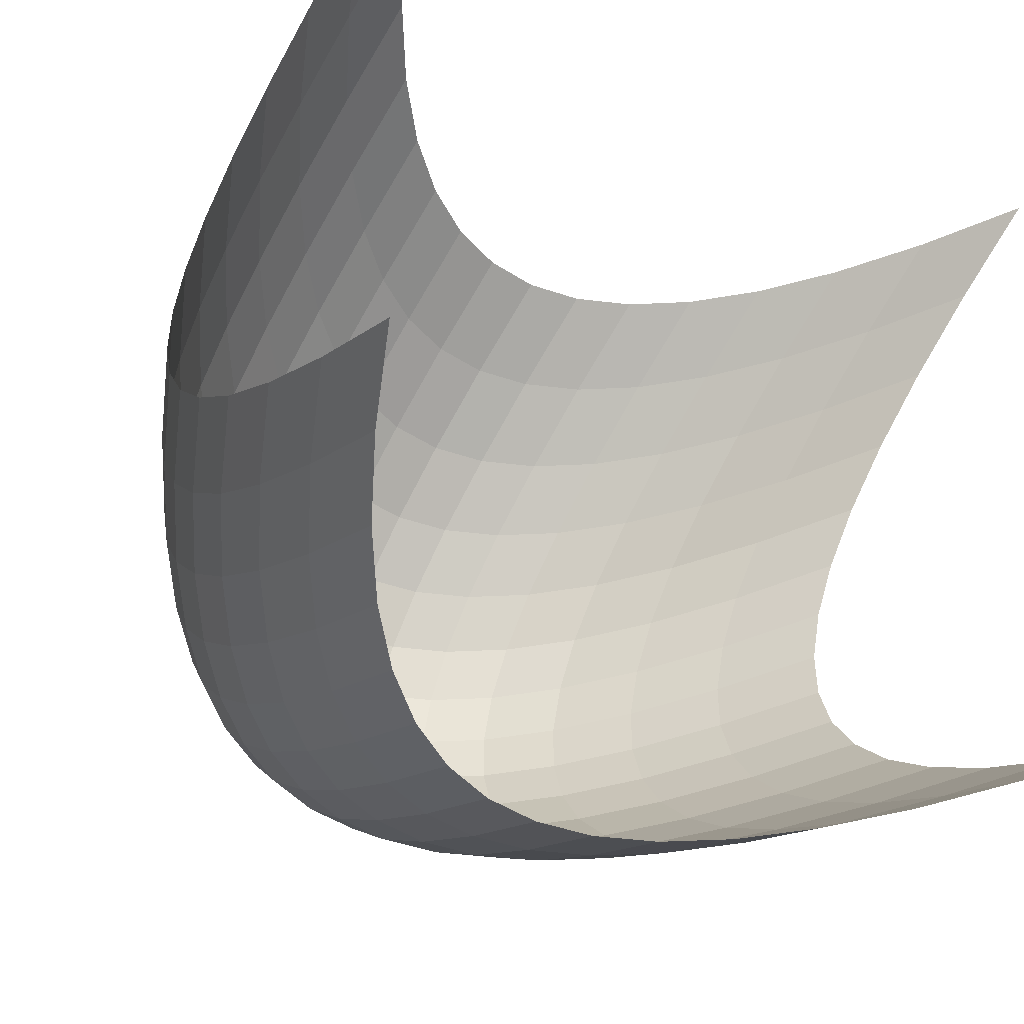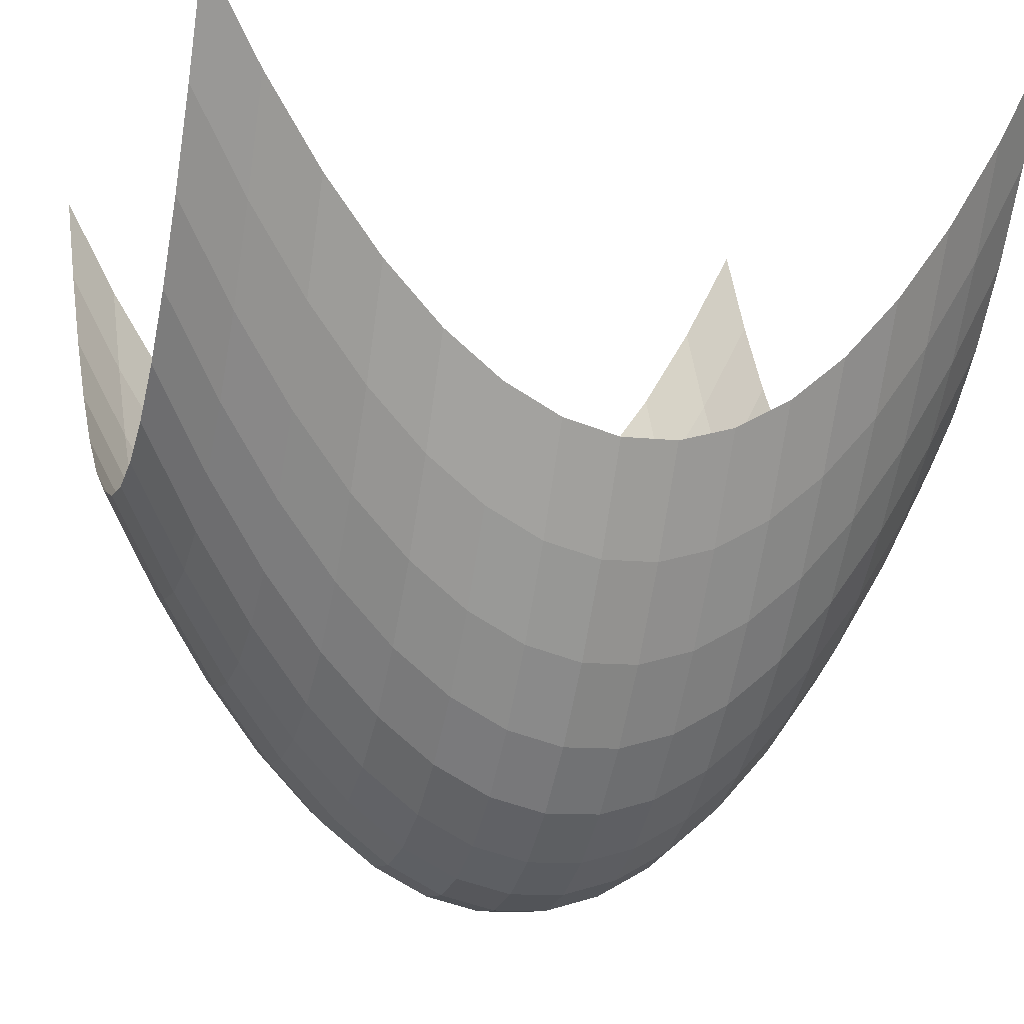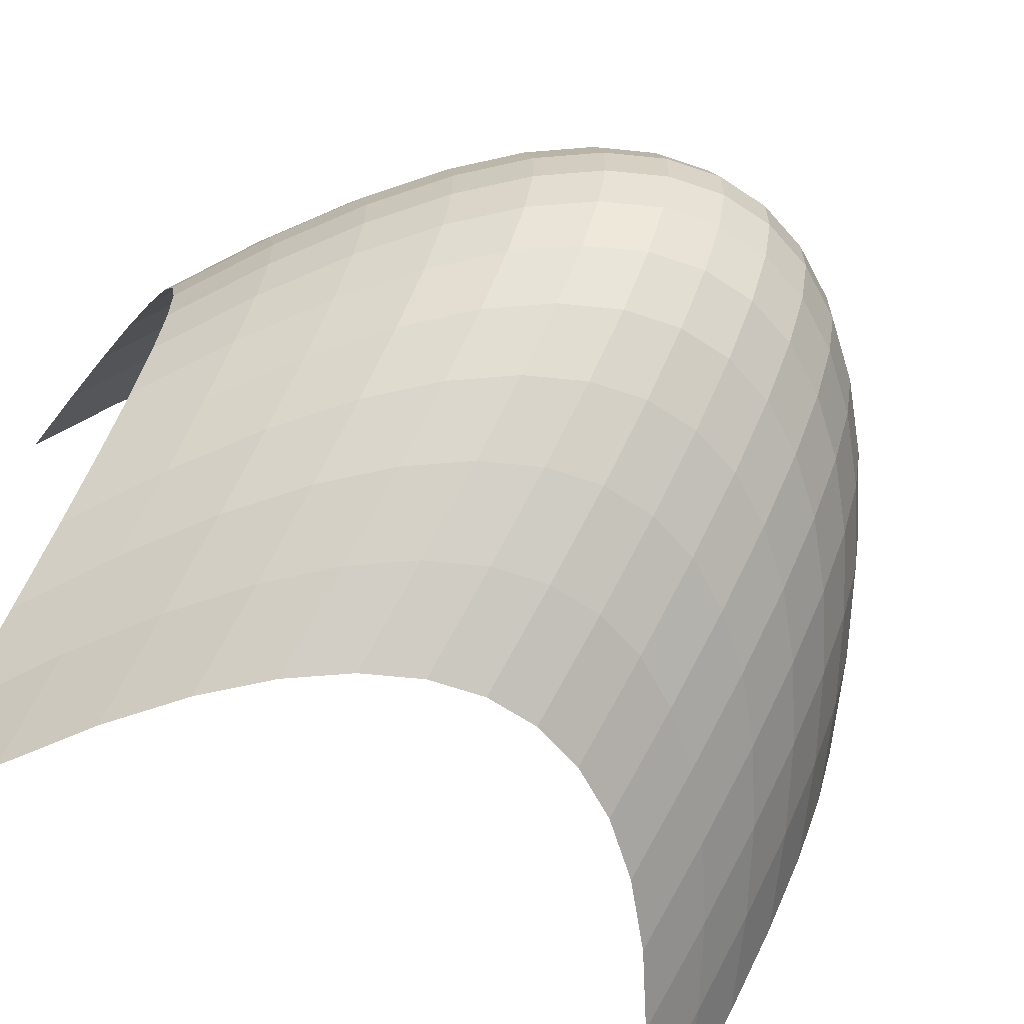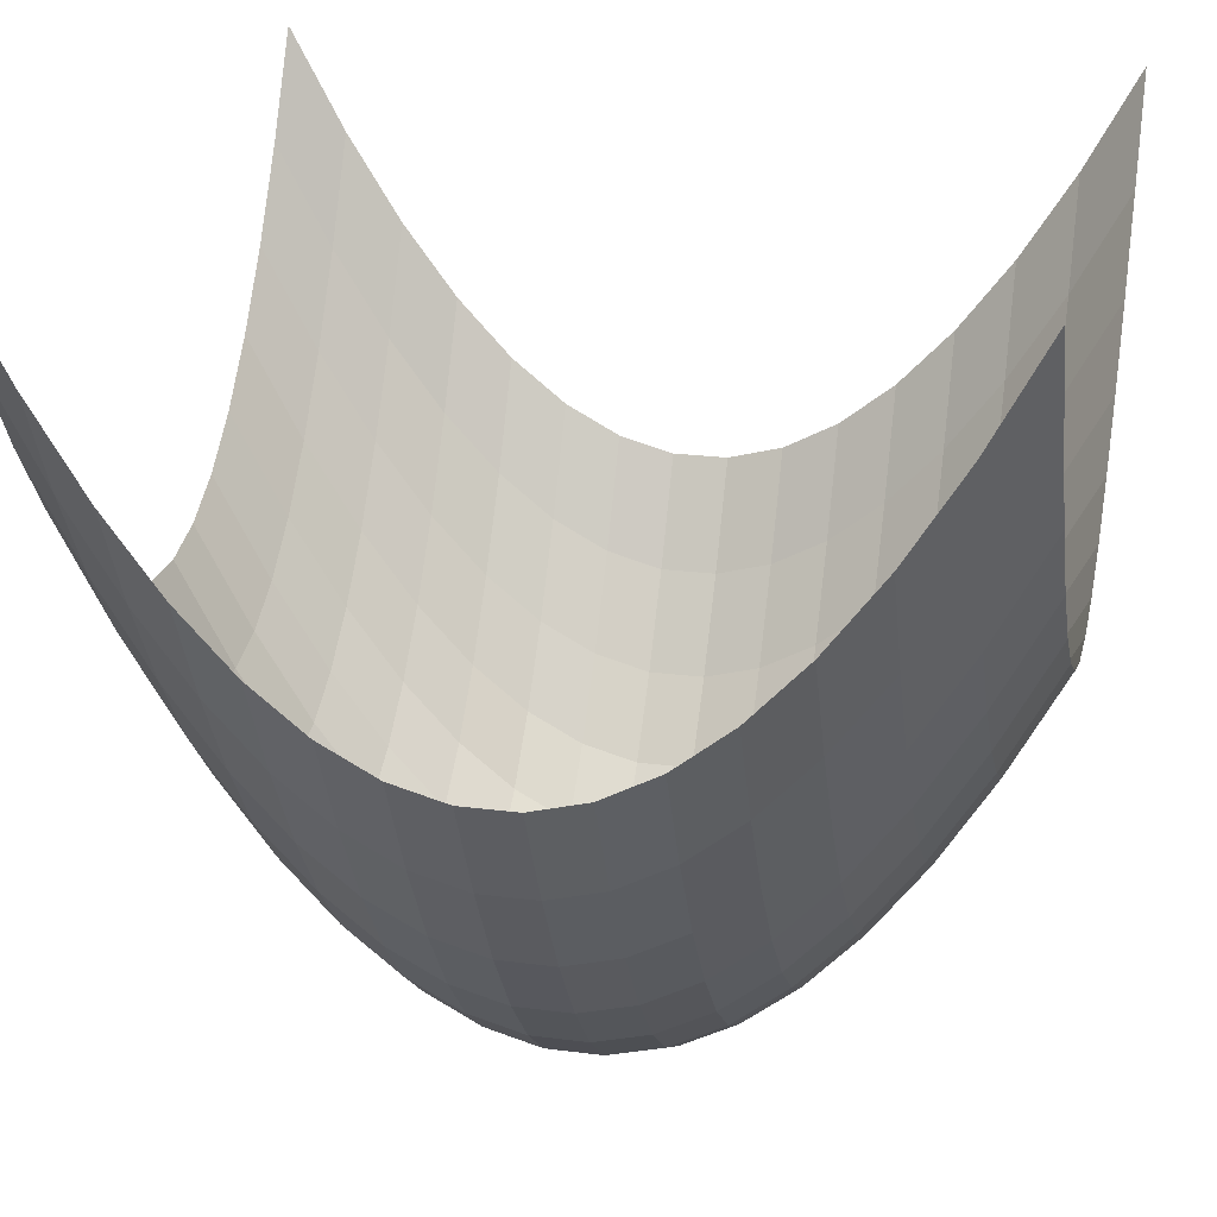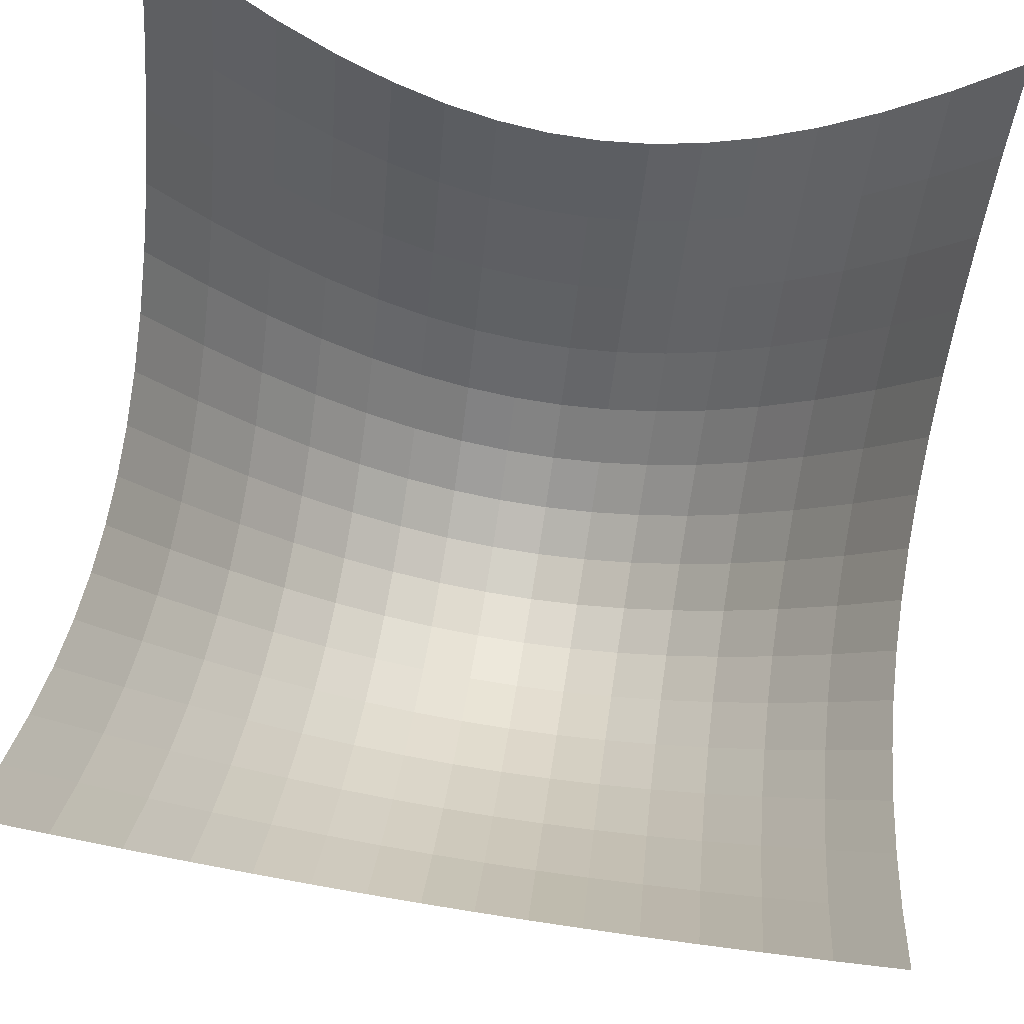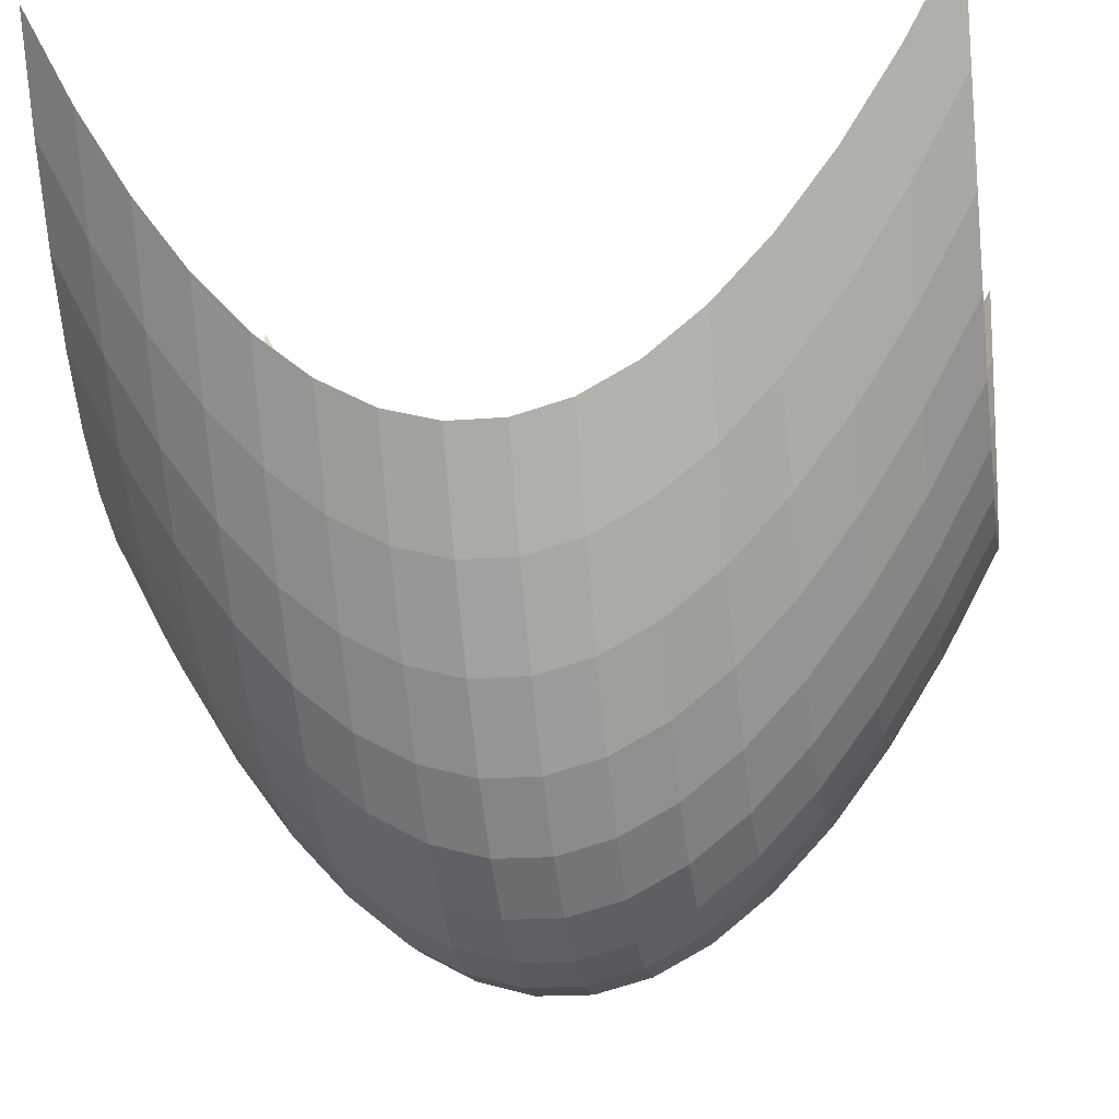
<metadata>
{"format":"obj","ext":"obj","renderer":"f3d","projection":"perspective","resolution":1024,"background":"white","views":[{"elev":-48.1,"azim":144.3,"up":"+Z"},{"elev":-9.6,"azim":72.6,"up":"+Y"},{"elev":-64.1,"azim":-33.9,"up":"+Z"},{"elev":22.2,"azim":-77.2,"up":"+Y"},{"elev":79.8,"azim":-80.9,"up":"+Y"},{"elev":-16.4,"azim":-170.4,"up":"+Y"}]}
</metadata>
<code>
o Z_Function.001
v -1 2 1
v -1 1.751 0.8667
v -1 1.538 0.7333
v -1 1.36 0.6
v -1 1.218 0.4667
v -1 1.111 0.3333
v -1 1.04 0.2
v -1 1.004 0.06667
v -1 1.004 -0.06667
v -1 1.04 -0.2
v -1 1.111 -0.3333
v -1 1.218 -0.4667
v -1 1.36 -0.6
v -1 1.538 -0.7333
v -1 1.751 -0.8667
v -1 2 -1
v -0.8667 1.751 1
v -0.8667 1.502 0.8667
v -0.8667 1.289 0.7333
v -0.8667 1.111 0.6
v -0.8667 0.9689 0.4667
v -0.8667 0.8622 0.3333
v -0.8667 0.7911 0.2
v -0.8667 0.7556 0.06667
v -0.8667 0.7556 -0.06667
v -0.8667 0.7911 -0.2
v -0.8667 0.8622 -0.3333
v -0.8667 0.9689 -0.4667
v -0.8667 1.111 -0.6
v -0.8667 1.289 -0.7333
v -0.8667 1.502 -0.8667
v -0.8667 1.751 -1
v -0.7333 1.538 1
v -0.7333 1.289 0.8667
v -0.7333 1.076 0.7333
v -0.7333 0.8978 0.6
v -0.7333 0.7556 0.4667
v -0.7333 0.6489 0.3333
v -0.7333 0.5778 0.2
v -0.7333 0.5422 0.06667
v -0.7333 0.5422 -0.06667
v -0.7333 0.5778 -0.2
v -0.7333 0.6489 -0.3333
v -0.7333 0.7556 -0.4667
v -0.7333 0.8978 -0.6
v -0.7333 1.076 -0.7333
v -0.7333 1.289 -0.8667
v -0.7333 1.538 -1
v -0.6 1.36 1
v -0.6 1.111 0.8667
v -0.6 0.8978 0.7333
v -0.6 0.72 0.6
v -0.6 0.5778 0.4667
v -0.6 0.4711 0.3333
v -0.6 0.4 0.2
v -0.6 0.3644 0.06667
v -0.6 0.3644 -0.06667
v -0.6 0.4 -0.2
v -0.6 0.4711 -0.3333
v -0.6 0.5778 -0.4667
v -0.6 0.72 -0.6
v -0.6 0.8978 -0.7333
v -0.6 1.111 -0.8667
v -0.6 1.36 -1
v -0.4667 1.218 1
v -0.4667 0.9689 0.8667
v -0.4667 0.7556 0.7333
v -0.4667 0.5778 0.6
v -0.4667 0.4356 0.4667
v -0.4667 0.3289 0.3333
v -0.4667 0.2578 0.2
v -0.4667 0.2222 0.06667
v -0.4667 0.2222 -0.06667
v -0.4667 0.2578 -0.2
v -0.4667 0.3289 -0.3333
v -0.4667 0.4356 -0.4667
v -0.4667 0.5778 -0.6
v -0.4667 0.7556 -0.7333
v -0.4667 0.9689 -0.8667
v -0.4667 1.218 -1
v -0.3333 1.111 1
v -0.3333 0.8622 0.8667
v -0.3333 0.6489 0.7333
v -0.3333 0.4711 0.6
v -0.3333 0.3289 0.4667
v -0.3333 0.2222 0.3333
v -0.3333 0.1511 0.2
v -0.3333 0.1156 0.06667
v -0.3333 0.1156 -0.06667
v -0.3333 0.1511 -0.2
v -0.3333 0.2222 -0.3333
v -0.3333 0.3289 -0.4667
v -0.3333 0.4711 -0.6
v -0.3333 0.6489 -0.7333
v -0.3333 0.8622 -0.8667
v -0.3333 1.111 -1
v -0.2 1.04 1
v -0.2 0.7911 0.8667
v -0.2 0.5778 0.7333
v -0.2 0.4 0.6
v -0.2 0.2578 0.4667
v -0.2 0.1511 0.3333
v -0.2 0.08 0.2
v -0.2 0.04444 0.06667
v -0.2 0.04444 -0.06667
v -0.2 0.08 -0.2
v -0.2 0.1511 -0.3333
v -0.2 0.2578 -0.4667
v -0.2 0.4 -0.6
v -0.2 0.5778 -0.7333
v -0.2 0.7911 -0.8667
v -0.2 1.04 -1
v -0.06667 1.004 1
v -0.06667 0.7556 0.8667
v -0.06667 0.5422 0.7333
v -0.06667 0.3644 0.6
v -0.06667 0.2222 0.4667
v -0.06667 0.1156 0.3333
v -0.06667 0.04444 0.2
v -0.06667 0.008889 0.06667
v -0.06667 0.008889 -0.06667
v -0.06667 0.04444 -0.2
v -0.06667 0.1156 -0.3333
v -0.06667 0.2222 -0.4667
v -0.06667 0.3644 -0.6
v -0.06667 0.5422 -0.7333
v -0.06667 0.7556 -0.8667
v -0.06667 1.004 -1
v 0.06667 1.004 1
v 0.06667 0.7556 0.8667
v 0.06667 0.5422 0.7333
v 0.06667 0.3644 0.6
v 0.06667 0.2222 0.4667
v 0.06667 0.1156 0.3333
v 0.06667 0.04444 0.2
v 0.06667 0.008889 0.06667
v 0.06667 0.008889 -0.06667
v 0.06667 0.04444 -0.2
v 0.06667 0.1156 -0.3333
v 0.06667 0.2222 -0.4667
v 0.06667 0.3644 -0.6
v 0.06667 0.5422 -0.7333
v 0.06667 0.7556 -0.8667
v 0.06667 1.004 -1
v 0.2 1.04 1
v 0.2 0.7911 0.8667
v 0.2 0.5778 0.7333
v 0.2 0.4 0.6
v 0.2 0.2578 0.4667
v 0.2 0.1511 0.3333
v 0.2 0.08 0.2
v 0.2 0.04444 0.06667
v 0.2 0.04444 -0.06667
v 0.2 0.08 -0.2
v 0.2 0.1511 -0.3333
v 0.2 0.2578 -0.4667
v 0.2 0.4 -0.6
v 0.2 0.5778 -0.7333
v 0.2 0.7911 -0.8667
v 0.2 1.04 -1
v 0.3333 1.111 1
v 0.3333 0.8622 0.8667
v 0.3333 0.6489 0.7333
v 0.3333 0.4711 0.6
v 0.3333 0.3289 0.4667
v 0.3333 0.2222 0.3333
v 0.3333 0.1511 0.2
v 0.3333 0.1156 0.06667
v 0.3333 0.1156 -0.06667
v 0.3333 0.1511 -0.2
v 0.3333 0.2222 -0.3333
v 0.3333 0.3289 -0.4667
v 0.3333 0.4711 -0.6
v 0.3333 0.6489 -0.7333
v 0.3333 0.8622 -0.8667
v 0.3333 1.111 -1
v 0.4667 1.218 1
v 0.4667 0.9689 0.8667
v 0.4667 0.7556 0.7333
v 0.4667 0.5778 0.6
v 0.4667 0.4356 0.4667
v 0.4667 0.3289 0.3333
v 0.4667 0.2578 0.2
v 0.4667 0.2222 0.06667
v 0.4667 0.2222 -0.06667
v 0.4667 0.2578 -0.2
v 0.4667 0.3289 -0.3333
v 0.4667 0.4356 -0.4667
v 0.4667 0.5778 -0.6
v 0.4667 0.7556 -0.7333
v 0.4667 0.9689 -0.8667
v 0.4667 1.218 -1
v 0.6 1.36 1
v 0.6 1.111 0.8667
v 0.6 0.8978 0.7333
v 0.6 0.72 0.6
v 0.6 0.5778 0.4667
v 0.6 0.4711 0.3333
v 0.6 0.4 0.2
v 0.6 0.3644 0.06667
v 0.6 0.3644 -0.06667
v 0.6 0.4 -0.2
v 0.6 0.4711 -0.3333
v 0.6 0.5778 -0.4667
v 0.6 0.72 -0.6
v 0.6 0.8978 -0.7333
v 0.6 1.111 -0.8667
v 0.6 1.36 -1
v 0.7333 1.538 1
v 0.7333 1.289 0.8667
v 0.7333 1.076 0.7333
v 0.7333 0.8978 0.6
v 0.7333 0.7556 0.4667
v 0.7333 0.6489 0.3333
v 0.7333 0.5778 0.2
v 0.7333 0.5422 0.06667
v 0.7333 0.5422 -0.06667
v 0.7333 0.5778 -0.2
v 0.7333 0.6489 -0.3333
v 0.7333 0.7556 -0.4667
v 0.7333 0.8978 -0.6
v 0.7333 1.076 -0.7333
v 0.7333 1.289 -0.8667
v 0.7333 1.538 -1
v 0.8667 1.751 1
v 0.8667 1.502 0.8667
v 0.8667 1.289 0.7333
v 0.8667 1.111 0.6
v 0.8667 0.9689 0.4667
v 0.8667 0.8622 0.3333
v 0.8667 0.7911 0.2
v 0.8667 0.7556 0.06667
v 0.8667 0.7556 -0.06667
v 0.8667 0.7911 -0.2
v 0.8667 0.8622 -0.3333
v 0.8667 0.9689 -0.4667
v 0.8667 1.111 -0.6
v 0.8667 1.289 -0.7333
v 0.8667 1.502 -0.8667
v 0.8667 1.751 -1
v 1 2 1
v 1 1.751 0.8667
v 1 1.538 0.7333
v 1 1.36 0.6
v 1 1.218 0.4667
v 1 1.111 0.3333
v 1 1.04 0.2
v 1 1.004 0.06667
v 1 1.004 -0.06667
v 1 1.04 -0.2
v 1 1.111 -0.3333
v 1 1.218 -0.4667
v 1 1.36 -0.6
v 1 1.538 -0.7333
v 1 1.751 -0.8667
v 1 2 -1
f 1 17 18 2
f 2 18 19 3
f 3 19 20 4
f 4 20 21 5
f 5 21 22 6
f 6 22 23 7
f 7 23 24 8
f 8 24 25 9
f 9 25 26 10
f 10 26 27 11
f 11 27 28 12
f 12 28 29 13
f 13 29 30 14
f 14 30 31 15
f 15 31 32 16
f 17 33 34 18
f 18 34 35 19
f 19 35 36 20
f 20 36 37 21
f 21 37 38 22
f 22 38 39 23
f 23 39 40 24
f 24 40 41 25
f 25 41 42 26
f 26 42 43 27
f 27 43 44 28
f 28 44 45 29
f 29 45 46 30
f 30 46 47 31
f 31 47 48 32
f 33 49 50 34
f 34 50 51 35
f 35 51 52 36
f 36 52 53 37
f 37 53 54 38
f 38 54 55 39
f 39 55 56 40
f 40 56 57 41
f 41 57 58 42
f 42 58 59 43
f 43 59 60 44
f 44 60 61 45
f 45 61 62 46
f 46 62 63 47
f 47 63 64 48
f 49 65 66 50
f 50 66 67 51
f 51 67 68 52
f 52 68 69 53
f 53 69 70 54
f 54 70 71 55
f 55 71 72 56
f 56 72 73 57
f 57 73 74 58
f 58 74 75 59
f 59 75 76 60
f 60 76 77 61
f 61 77 78 62
f 62 78 79 63
f 63 79 80 64
f 65 81 82 66
f 66 82 83 67
f 67 83 84 68
f 68 84 85 69
f 69 85 86 70
f 70 86 87 71
f 71 87 88 72
f 72 88 89 73
f 73 89 90 74
f 74 90 91 75
f 75 91 92 76
f 76 92 93 77
f 77 93 94 78
f 78 94 95 79
f 79 95 96 80
f 81 97 98 82
f 82 98 99 83
f 83 99 100 84
f 84 100 101 85
f 85 101 102 86
f 86 102 103 87
f 87 103 104 88
f 88 104 105 89
f 89 105 106 90
f 90 106 107 91
f 91 107 108 92
f 92 108 109 93
f 93 109 110 94
f 94 110 111 95
f 95 111 112 96
f 97 113 114 98
f 98 114 115 99
f 99 115 116 100
f 100 116 117 101
f 101 117 118 102
f 102 118 119 103
f 103 119 120 104
f 104 120 121 105
f 105 121 122 106
f 106 122 123 107
f 107 123 124 108
f 108 124 125 109
f 109 125 126 110
f 110 126 127 111
f 111 127 128 112
f 113 129 130 114
f 114 130 131 115
f 115 131 132 116
f 116 132 133 117
f 117 133 134 118
f 118 134 135 119
f 119 135 136 120
f 120 136 137 121
f 121 137 138 122
f 122 138 139 123
f 123 139 140 124
f 124 140 141 125
f 125 141 142 126
f 126 142 143 127
f 127 143 144 128
f 129 145 146 130
f 130 146 147 131
f 131 147 148 132
f 132 148 149 133
f 133 149 150 134
f 134 150 151 135
f 135 151 152 136
f 136 152 153 137
f 137 153 154 138
f 138 154 155 139
f 139 155 156 140
f 140 156 157 141
f 141 157 158 142
f 142 158 159 143
f 143 159 160 144
f 145 161 162 146
f 146 162 163 147
f 147 163 164 148
f 148 164 165 149
f 149 165 166 150
f 150 166 167 151
f 151 167 168 152
f 152 168 169 153
f 153 169 170 154
f 154 170 171 155
f 155 171 172 156
f 156 172 173 157
f 157 173 174 158
f 158 174 175 159
f 159 175 176 160
f 161 177 178 162
f 162 178 179 163
f 163 179 180 164
f 164 180 181 165
f 165 181 182 166
f 166 182 183 167
f 167 183 184 168
f 168 184 185 169
f 169 185 186 170
f 170 186 187 171
f 171 187 188 172
f 172 188 189 173
f 173 189 190 174
f 174 190 191 175
f 175 191 192 176
f 177 193 194 178
f 178 194 195 179
f 179 195 196 180
f 180 196 197 181
f 181 197 198 182
f 182 198 199 183
f 183 199 200 184
f 184 200 201 185
f 185 201 202 186
f 186 202 203 187
f 187 203 204 188
f 188 204 205 189
f 189 205 206 190
f 190 206 207 191
f 191 207 208 192
f 193 209 210 194
f 194 210 211 195
f 195 211 212 196
f 196 212 213 197
f 197 213 214 198
f 198 214 215 199
f 199 215 216 200
f 200 216 217 201
f 201 217 218 202
f 202 218 219 203
f 203 219 220 204
f 204 220 221 205
f 205 221 222 206
f 206 222 223 207
f 207 223 224 208
f 209 225 226 210
f 210 226 227 211
f 211 227 228 212
f 212 228 229 213
f 213 229 230 214
f 214 230 231 215
f 215 231 232 216
f 216 232 233 217
f 217 233 234 218
f 218 234 235 219
f 219 235 236 220
f 220 236 237 221
f 221 237 238 222
f 222 238 239 223
f 223 239 240 224
f 225 241 242 226
f 226 242 243 227
f 227 243 244 228
f 228 244 245 229
f 229 245 246 230
f 230 246 247 231
f 231 247 248 232
f 232 248 249 233
f 233 249 250 234
f 234 250 251 235
f 235 251 252 236
f 236 252 253 237
f 237 253 254 238
f 238 254 255 239
f 239 255 256 240

</code>
